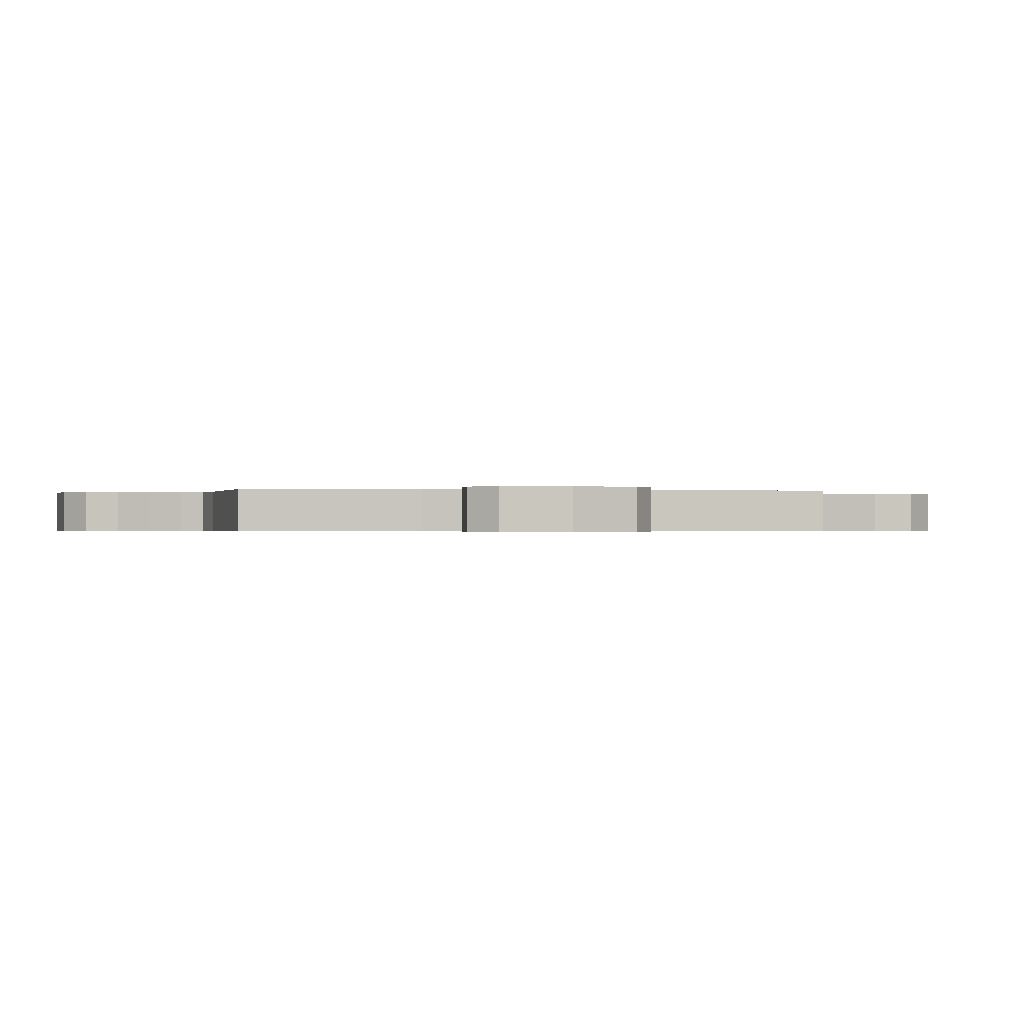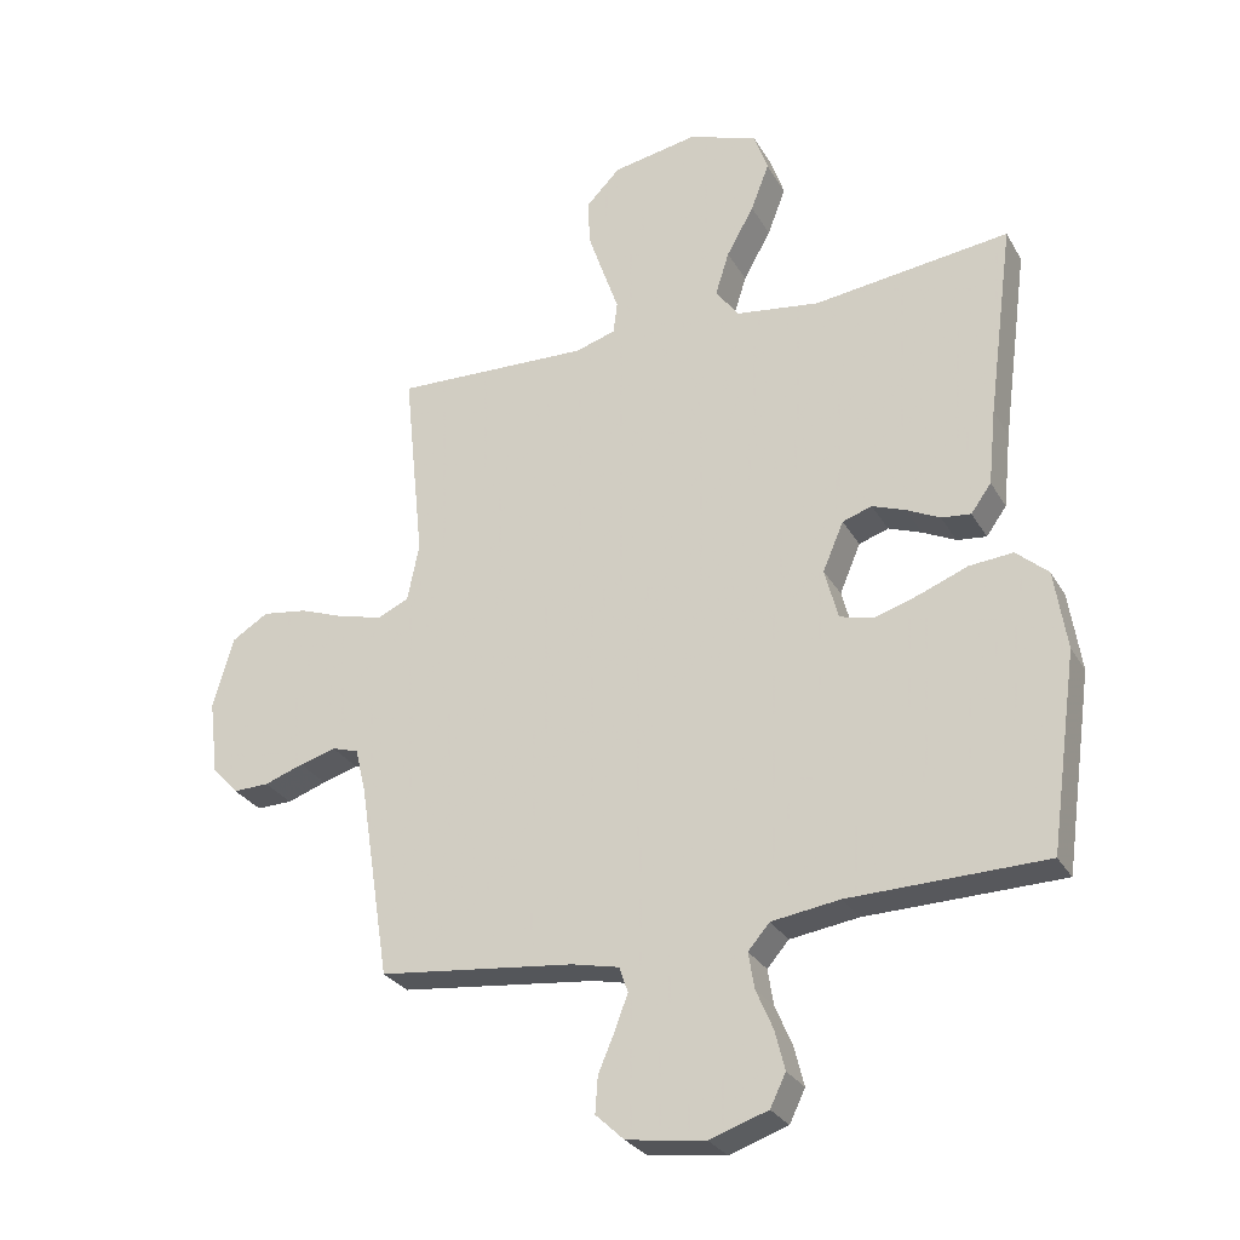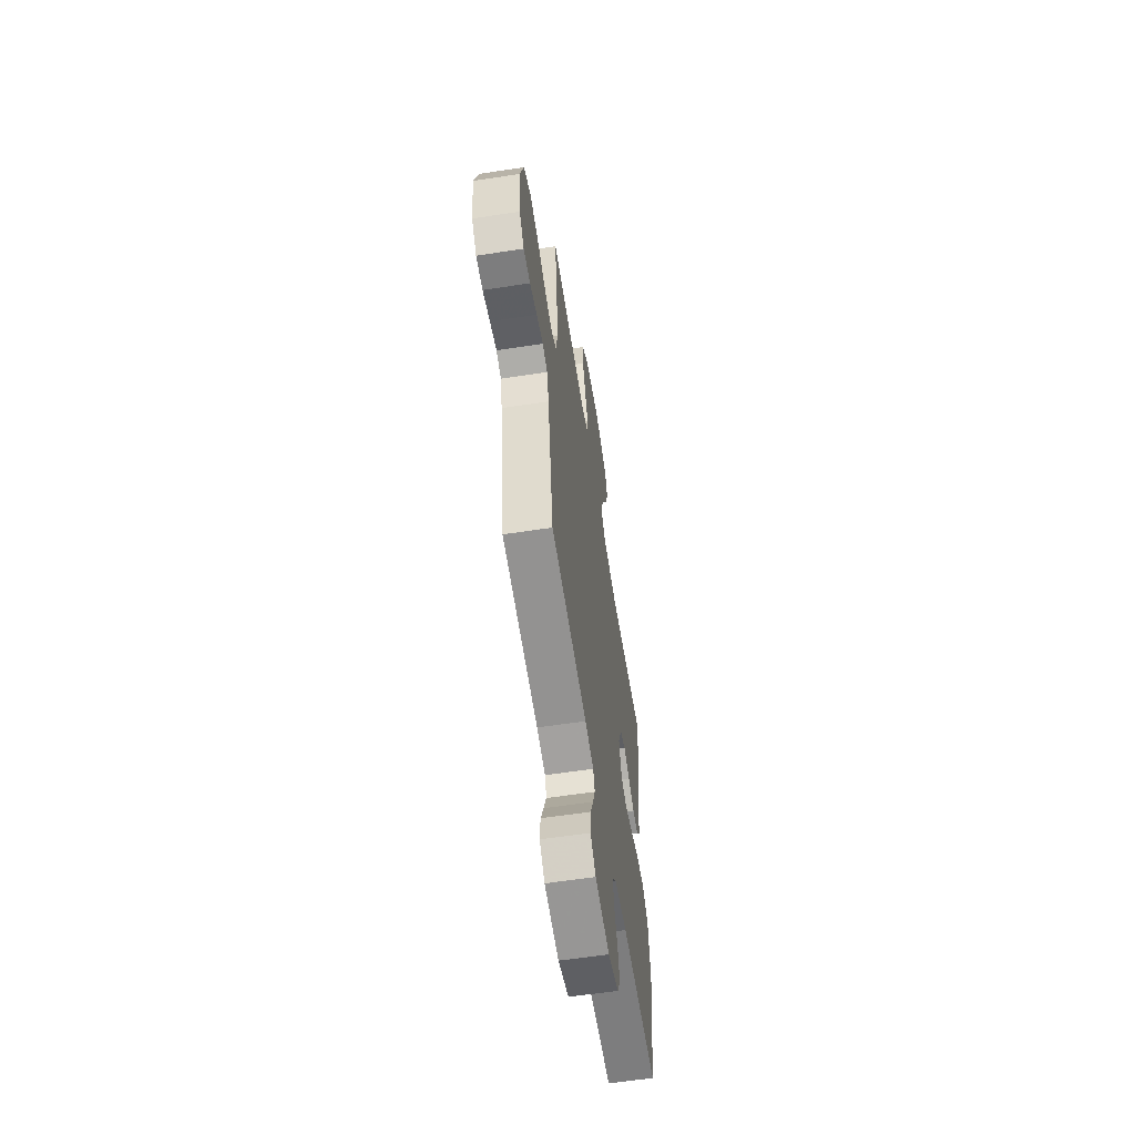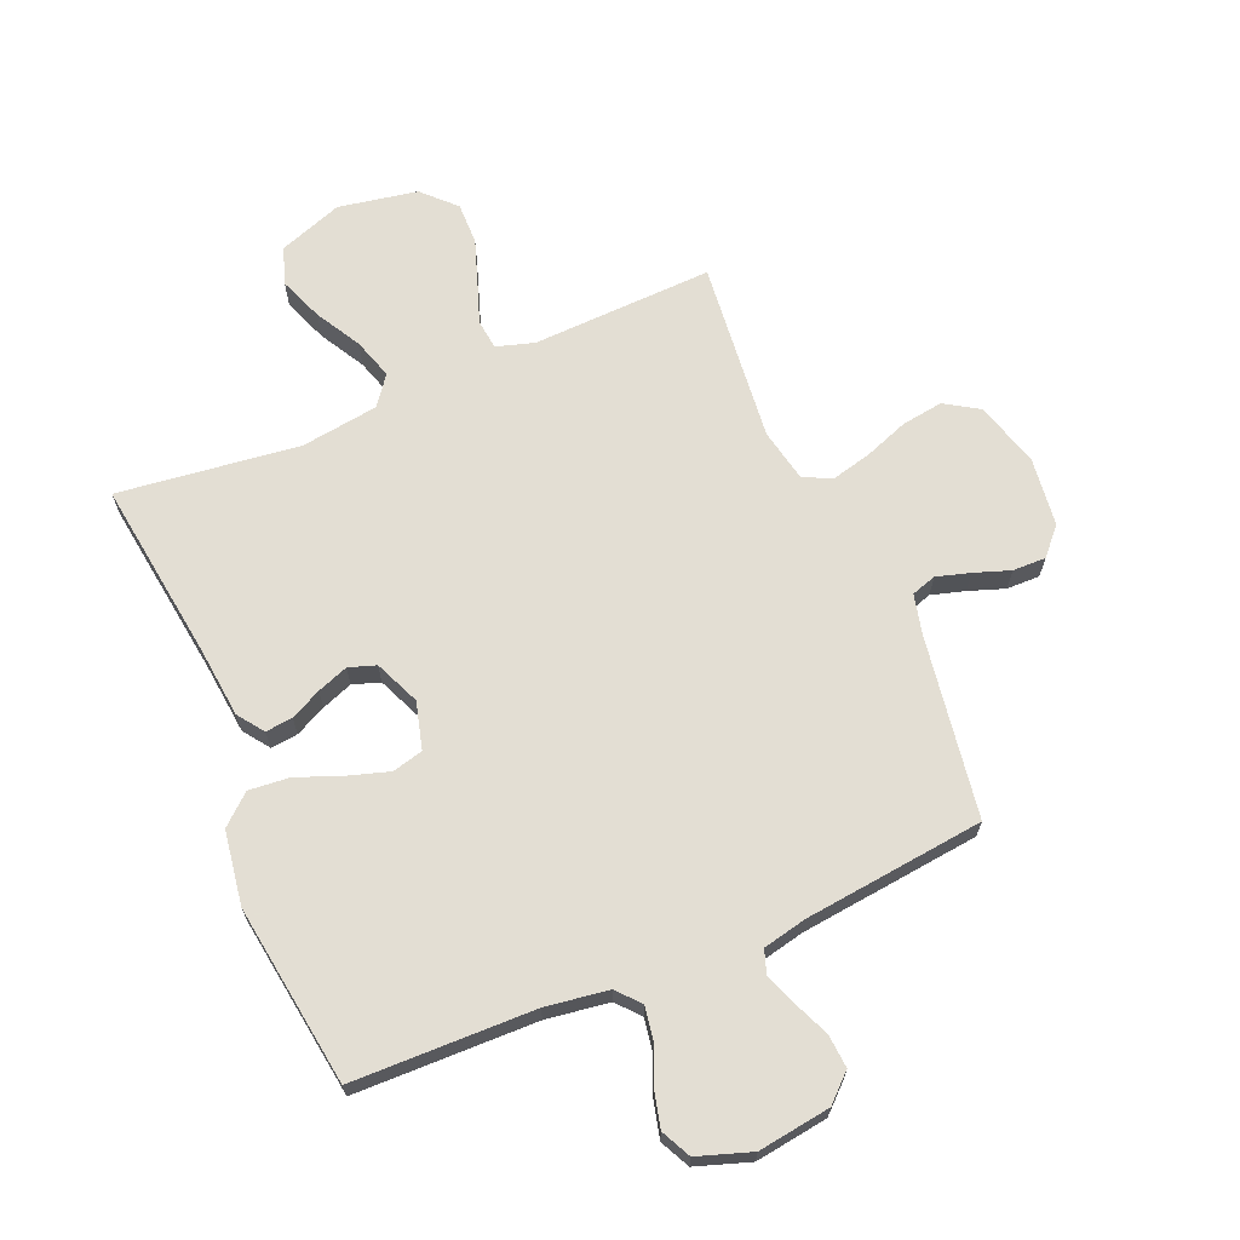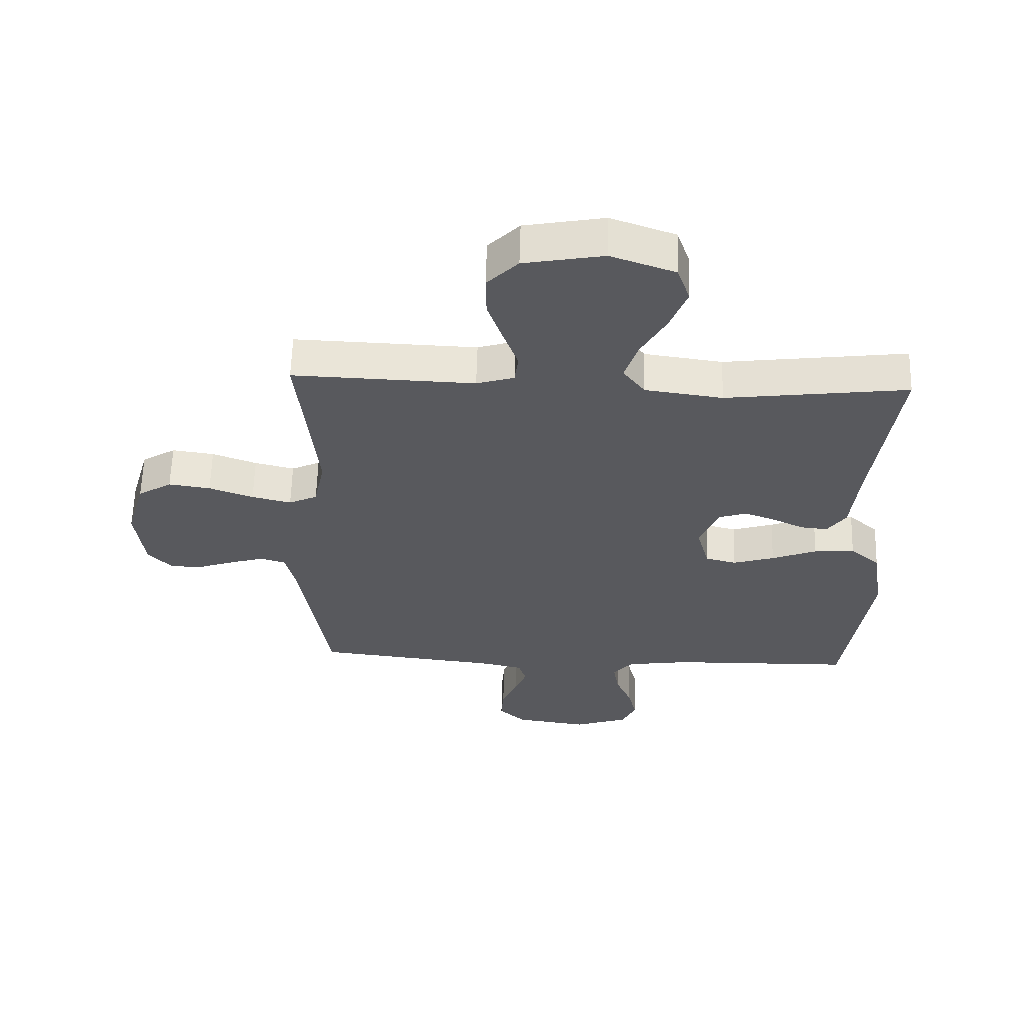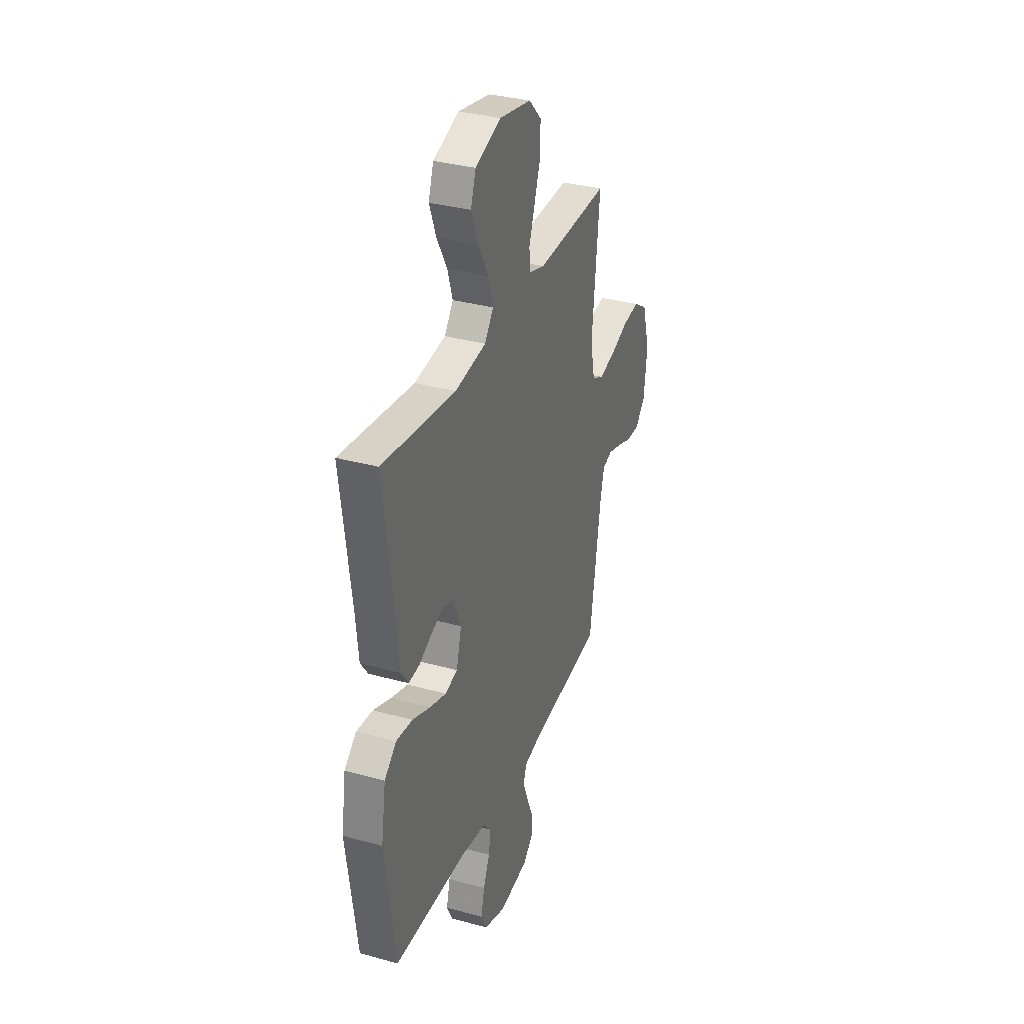
<metadata>
{"format":"obj","ext":"obj","renderer":"f3d","projection":"perspective","resolution":1024,"background":"white","views":[{"elev":-0.4,"azim":-99.1,"up":"+Y"},{"elev":-28.4,"azim":24.6,"up":"+Z"},{"elev":-60.2,"azim":-81.1,"up":"+Z"},{"elev":67.2,"azim":157.0,"up":"+Y"},{"elev":60.1,"azim":1.6,"up":"+Z"},{"elev":33.5,"azim":110.7,"up":"+Z"}]}
</metadata>
<code>
v 0.5 0.07 0.5
v 0.46 0.07 0.2
v 0.448 0.07 0.084
v 0.417 0.07 0.041
v 0.372 0.07 0.046
v 0.321 0.07 0.071
v 0.27 0.07 0.09
v 0.225 0.07 0.075
v 0.193 0.07 0
v 0.214 0.07 -0.078
v 0.265 0.07 -0.091
v 0.333 0.07 -0.07
v 0.407 0.07 -0.041
v 0.474 0.07 -0.035
v 0.523 0.07 -0.078
v 0.542 0.07 -0.2
v 0.5 0.07 -0.5
v 0.2 0.07 -0.506
v 0.096 0.07 -0.521
v 0.063 0.07 -0.559
v 0.072 0.07 -0.614
v 0.098 0.07 -0.675
v 0.113 0.07 -0.735
v 0.089 0.07 -0.784
v 0 0.07 -0.814
v -0.12 0.07 -0.797
v -0.164 0.07 -0.756
v -0.16 0.07 -0.701
v -0.135 0.07 -0.642
v -0.115 0.07 -0.589
v -0.128 0.07 -0.55
v -0.2 0.07 -0.534
v -0.5 0.07 -0.5
v -0.547 0.07 -0.2
v -0.563 0.07 -0.133
v -0.604 0.07 -0.12
v -0.659 0.07 -0.136
v -0.719 0.07 -0.157
v -0.774 0.07 -0.158
v -0.814 0.07 -0.114
v -0.828 0.07 0
v -0.797 0.07 0.108
v -0.741 0.07 0.143
v -0.672 0.07 0.133
v -0.599 0.07 0.106
v -0.534 0.07 0.09
v -0.487 0.07 0.112
v -0.469 0.07 0.2
v -0.5 0.07 0.5
v -0.2 0.07 0.489
v -0.138 0.07 0.508
v -0.132 0.07 0.557
v -0.156 0.07 0.625
v -0.181 0.07 0.698
v -0.182 0.07 0.767
v -0.131 0.07 0.819
v 0 0.07 0.843
v 0.106 0.07 0.805
v 0.127 0.07 0.744
v 0.099 0.07 0.671
v 0.057 0.07 0.596
v 0.036 0.07 0.529
v 0.072 0.07 0.481
v 0.2 0.07 0.463
v 0.5 0 0.5
v 0.46 0 0.2
v 0.448 0 0.084
v 0.417 0 0.041
v 0.372 0 0.046
v 0.321 0 0.071
v 0.27 0 0.09
v 0.225 0 0.075
v 0.193 0 0
v 0.214 0 -0.078
v 0.265 0 -0.091
v 0.333 0 -0.07
v 0.407 0 -0.041
v 0.474 0 -0.035
v 0.523 0 -0.078
v 0.542 0 -0.2
v 0.5 0 -0.5
v 0.2 0 -0.506
v 0.096 0 -0.521
v 0.063 0 -0.559
v 0.072 0 -0.614
v 0.098 0 -0.675
v 0.113 0 -0.735
v 0.089 0 -0.784
v 0 0 -0.814
v -0.12 0 -0.797
v -0.164 0 -0.756
v -0.16 0 -0.701
v -0.135 0 -0.642
v -0.115 0 -0.589
v -0.128 0 -0.55
v -0.2 0 -0.534
v -0.5 0 -0.5
v -0.547 0 -0.2
v -0.563 0 -0.133
v -0.604 0 -0.12
v -0.659 0 -0.136
v -0.719 0 -0.157
v -0.774 0 -0.158
v -0.814 0 -0.114
v -0.828 0 0
v -0.797 0 0.108
v -0.741 0 0.143
v -0.672 0 0.133
v -0.599 0 0.106
v -0.534 0 0.09
v -0.487 0 0.112
v -0.469 0 0.2
v -0.5 0 0.5
v -0.2 0 0.489
v -0.138 0 0.508
v -0.132 0 0.557
v -0.156 0 0.625
v -0.181 0 0.698
v -0.182 0 0.767
v -0.131 0 0.819
v 0 0 0.843
v 0.106 0 0.805
v 0.127 0 0.744
v 0.099 0 0.671
v 0.057 0 0.596
v 0.036 0 0.529
v 0.072 0 0.481
v 0.2 0 0.463
f 58 59 60 61
f 58 61 62
f 57 58 62
f 56 57 62
f 55 56 62
f 52 53 54 55
f 52 55 62 63
f 48 49 50
f 47 48 50 51
f 42 43 44 45
f 42 45 46
f 41 42 46
f 40 41 46
f 37 38 39 40
f 36 37 40 46
f 35 36 46 47
f 32 33 34
f 31 32 34 35
f 26 27 28 29
f 26 29 30
f 25 26 30
f 24 25 30 31
f 21 22 23 24
f 20 21 24 31
f 15 16 17 18
f 15 18 19
f 12 13 14 15
f 11 12 15 19
f 10 11 19 20
f 3 4 5 6
f 2 3 6 7
f 64 1 2 7
f 63 64 7 8
f 51 52 63 8
f 47 51 8 9
f 20 31 35 47
f 9 10 20 47
f 125 124 123 122
f 126 125 122
f 126 122 121
f 126 121 120
f 126 120 119
f 119 118 117 116
f 127 126 119 116
f 114 113 112
f 115 114 112 111
f 109 108 107 106
f 110 109 106
f 110 106 105
f 110 105 104
f 104 103 102 101
f 110 104 101 100
f 111 110 100 99
f 98 97 96
f 99 98 96 95
f 93 92 91 90
f 94 93 90
f 94 90 89
f 95 94 89 88
f 88 87 86 85
f 95 88 85 84
f 82 81 80 79
f 83 82 79
f 79 78 77 76
f 83 79 76 75
f 84 83 75 74
f 70 69 68 67
f 71 70 67 66
f 71 66 65 128
f 72 71 128 127
f 72 127 116 115
f 73 72 115 111
f 111 99 95 84
f 111 84 74 73
f 1 65 66 2
f 2 66 67 3
f 3 67 68 4
f 4 68 69 5
f 5 69 70 6
f 6 70 71 7
f 7 71 72 8
f 8 72 73 9
f 9 73 74 10
f 10 74 75 11
f 11 75 76 12
f 12 76 77 13
f 13 77 78 14
f 14 78 79 15
f 15 79 80 16
f 16 80 81 17
f 17 81 82 18
f 18 82 83 19
f 19 83 84 20
f 20 84 85 21
f 21 85 86 22
f 22 86 87 23
f 23 87 88 24
f 24 88 89 25
f 25 89 90 26
f 26 90 91 27
f 27 91 92 28
f 28 92 93 29
f 29 93 94 30
f 30 94 95 31
f 31 95 96 32
f 32 96 97 33
f 33 97 98 34
f 34 98 99 35
f 35 99 100 36
f 36 100 101 37
f 37 101 102 38
f 38 102 103 39
f 39 103 104 40
f 40 104 105 41
f 41 105 106 42
f 42 106 107 43
f 43 107 108 44
f 44 108 109 45
f 45 109 110 46
f 46 110 111 47
f 47 111 112 48
f 48 112 113 49
f 49 113 114 50
f 50 114 115 51
f 51 115 116 52
f 52 116 117 53
f 53 117 118 54
f 54 118 119 55
f 55 119 120 56
f 56 120 121 57
f 57 121 122 58
f 58 122 123 59
f 59 123 124 60
f 60 124 125 61
f 61 125 126 62
f 62 126 127 63
f 63 127 128 64
f 64 128 65 1

</code>
